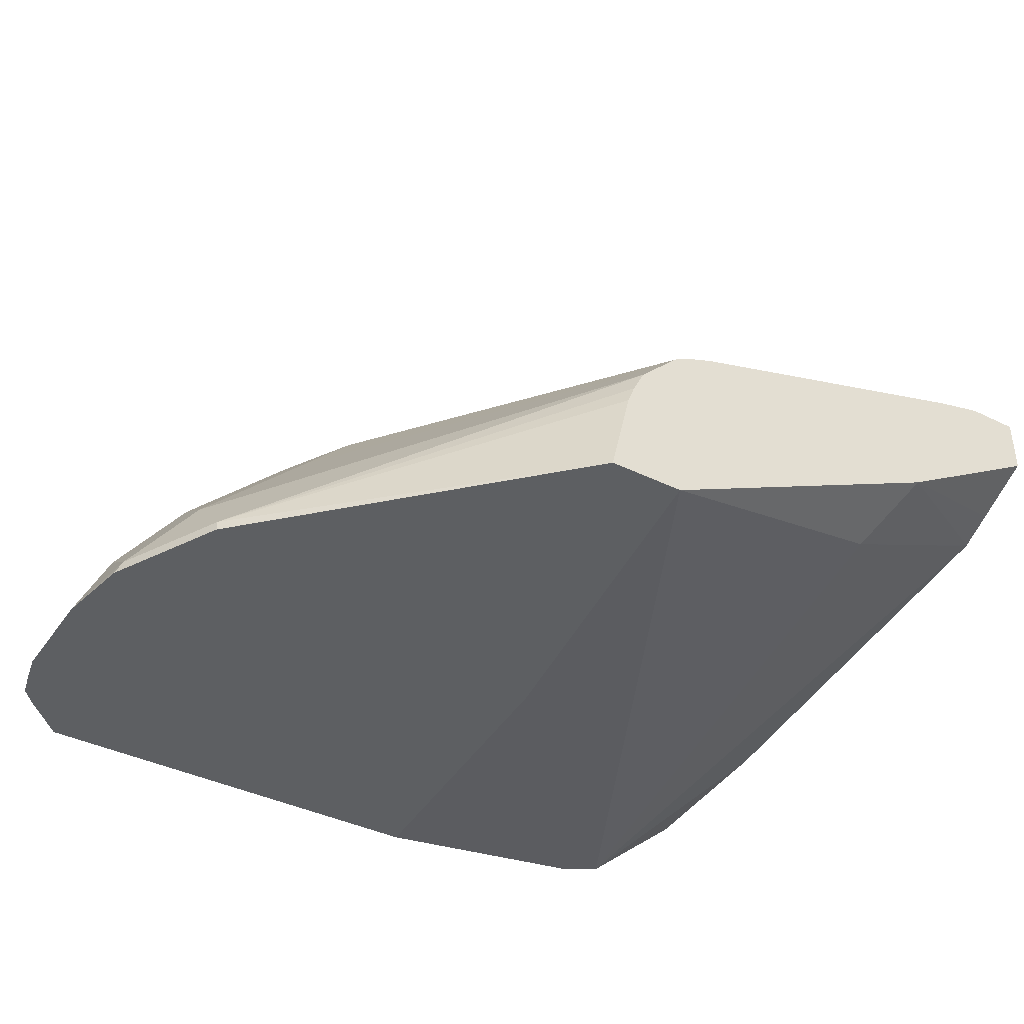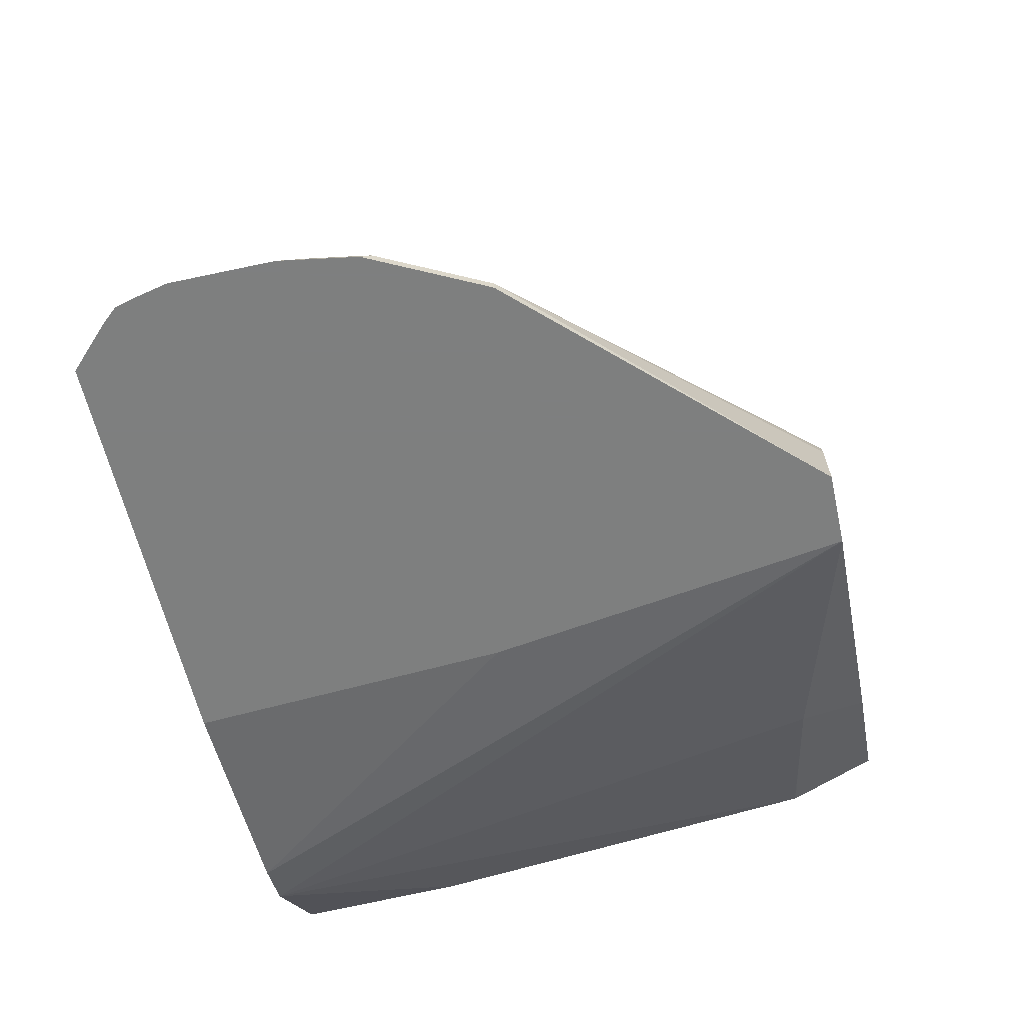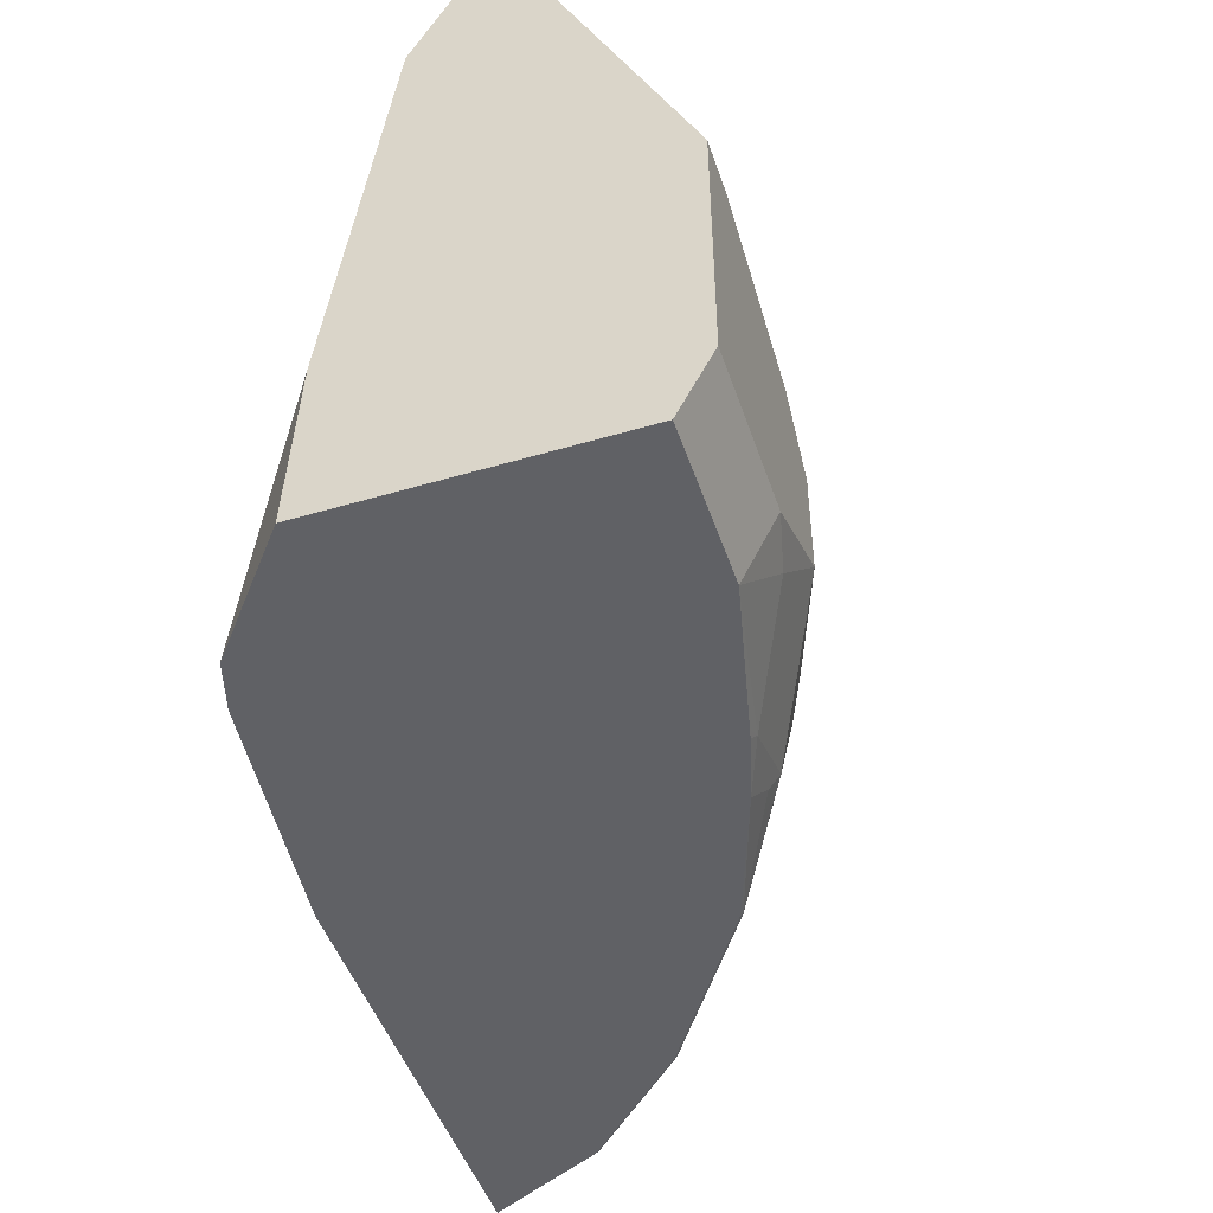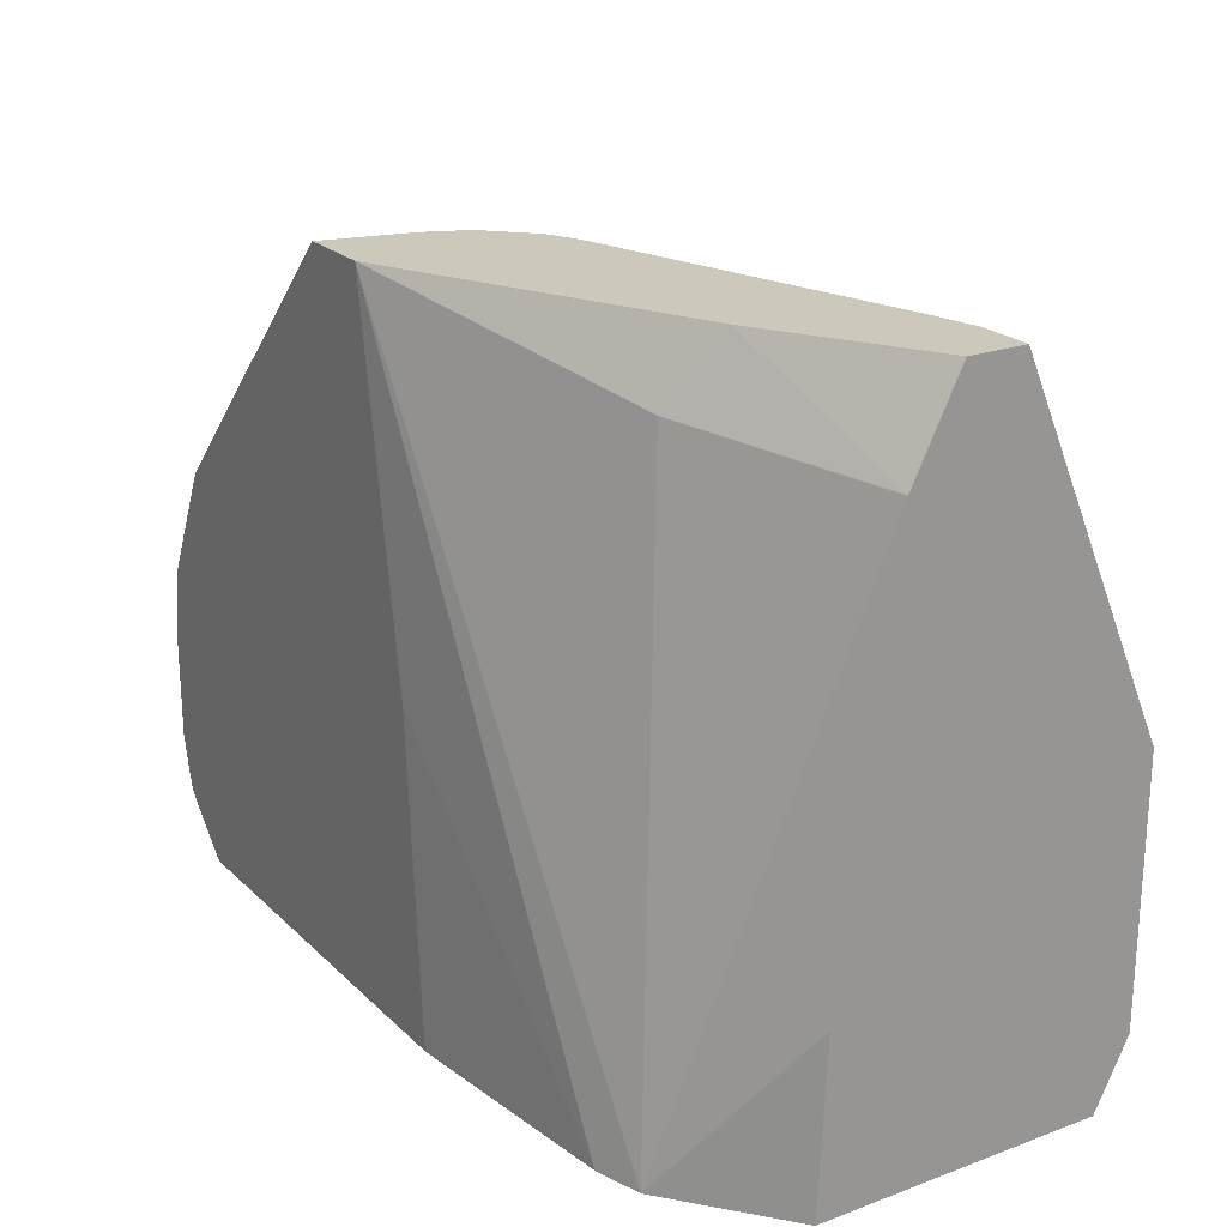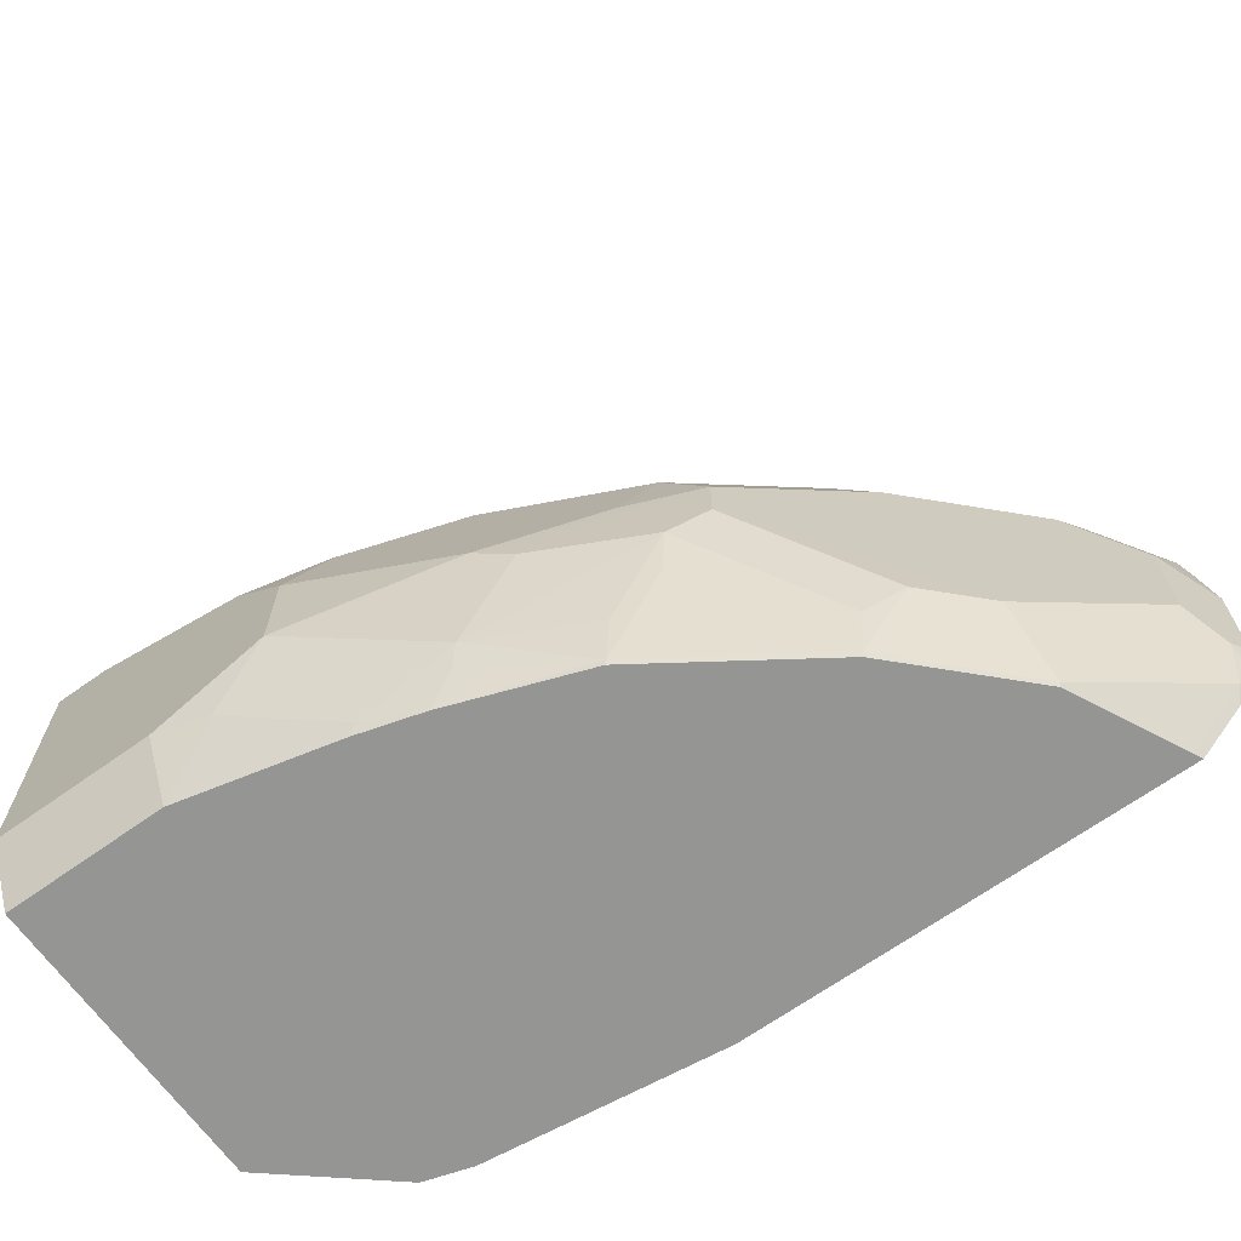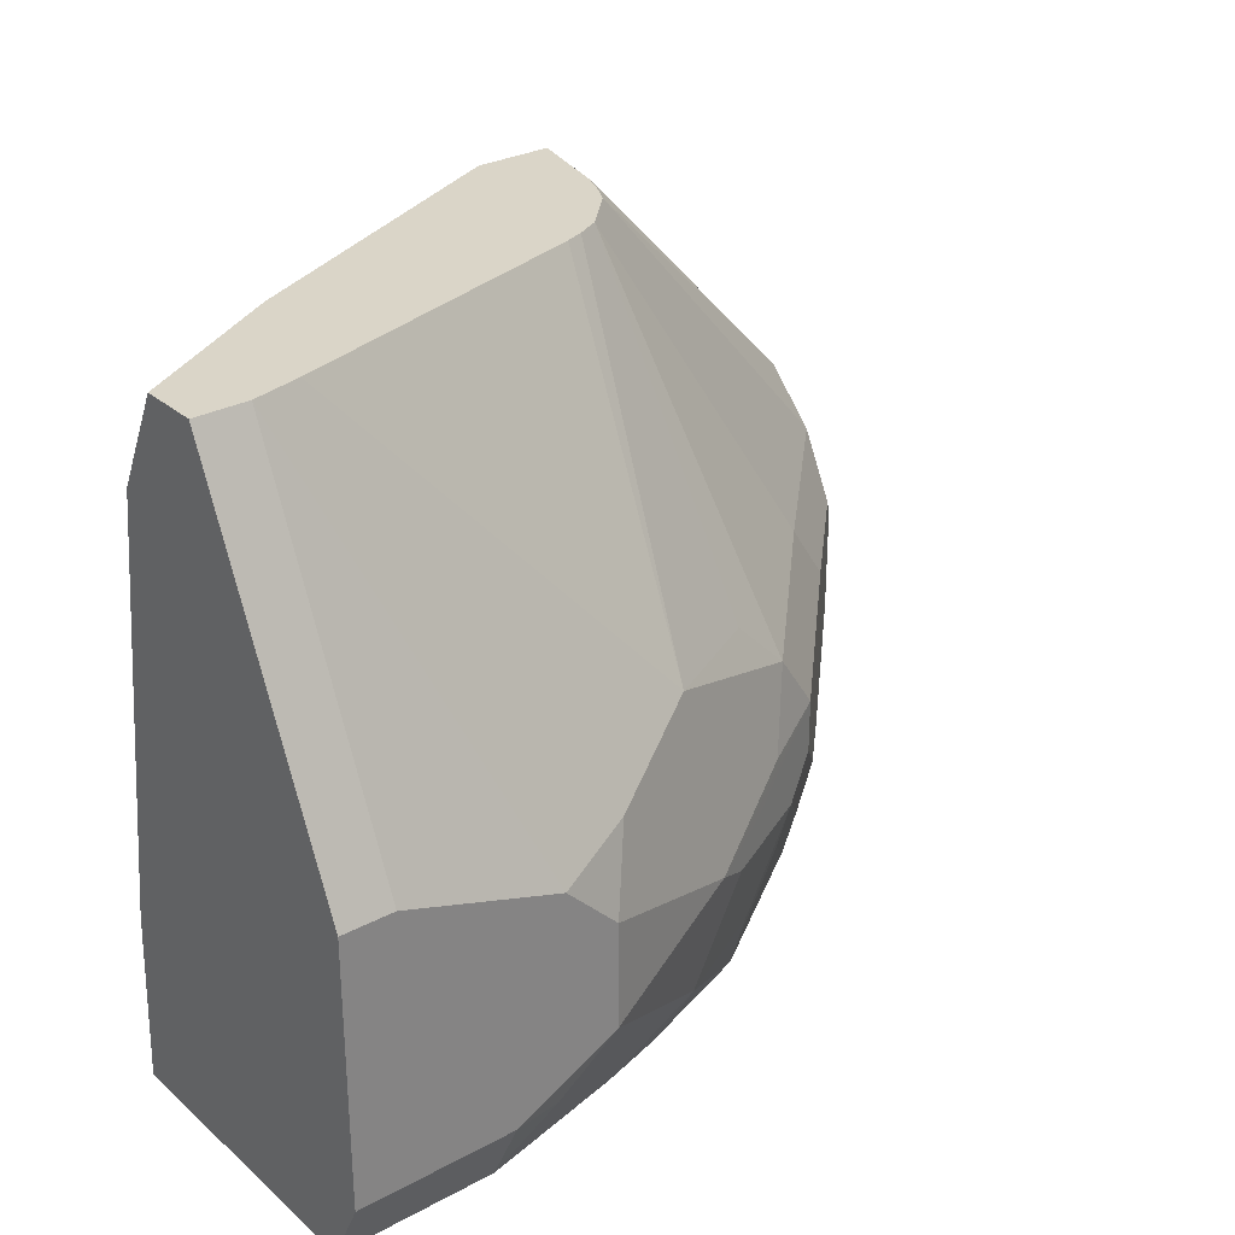
<metadata>
{"format":"obj","ext":"obj","renderer":"f3d","projection":"perspective","resolution":1024,"background":"white","views":[{"elev":-39.6,"azim":148.6,"up":"+Z"},{"elev":-59.6,"azim":102.5,"up":"+Z"},{"elev":-47.9,"azim":-71.6,"up":"+Y"},{"elev":22.2,"azim":-122.6,"up":"+Y"},{"elev":-67.3,"azim":35.6,"up":"+Y"},{"elev":29.2,"azim":-38.5,"up":"+Y"}]}
</metadata>
<code>
v 0.1821 -0.1614 0.1814
v 0.2725 -0.2549 0.1846
v 0.2725 -0.2549 0.1814
v 0.1568 -0.1614 0.1814
v 0.1751 -0.1614 0.211
v 0.2725 -0.2725 0.2022
v 0.29 -0.2901 0.1846
v 0.2741 -0.2581 0.1814
v 0.1726 -0.1614 0.2173
v 0.1686 -0.1614 0.2254
v 0.1378 -0.2841 0.1814
v 0.05275 -0.3921 0.1907
v 0.03715 -0.3921 0.1954
v 0.06155 -0.1846 0.2154
v 0.05275 -0.1614 0.2308
v 0.2373 -0.2725 0.2373
v 0.2696 -0.293 0.2168
v 0.2842 -0.2959 0.1963
v 0.1618 -0.1614 0.2321
v 0.2871 -0.3106 0.1993
v 0.296 -0.3192 0.1814
v 0.2916 -0.2932 0.1814
v 0.1309 -0.3921 0.1814
v 0.0002912 -0.3921 0.2259
v 0.0002912 -0.334 0.2285
v 0.0002912 -0.1934 0.2461
v 0.0002912 -0.1931 0.2462
v 0.0002912 -0.1815 0.252
v 0.0002912 -0.1696 0.2579
v 0.0002912 -0.1614 0.262
v 0.2197 -0.2725 0.2549
v 0.252 -0.293 0.2344
v 0.155 -0.1614 0.2389
v 0.2871 -0.3457 0.1993
v 0.296 -0.3544 0.1814
v 0.2731 -0.3921 0.1814
v 0.0002912 -0.3921 0.3226
v 0.0002912 -0.1614 0.2813
v 0.1846 -0.2901 0.2901
v 0.2344 -0.293 0.252
v 0.252 -0.3633 0.2344
v 0.1992 -0.3106 0.2871
v 0.1524 -0.1614 0.2403
v 0.167 -0.2725 0.2901
v 0.29 -0.3736 0.1846
v 0.293 -0.3574 0.1875
v 0.2938 -0.3647 0.1814
v 0.2869 -0.3783 0.1814
v 0.2719 -0.3921 0.184
v 0.05275 -0.3921 0.3226
v 0.0002912 -0.3692 0.334
v 0.0002912 -0.2813 0.334
v 0.0176 -0.1614 0.2813
v 0.1319 -0.2725 0.3076
v 0.1494 -0.3076 0.3076
v 0.1407 -0.334 0.3164
v 0.1758 -0.3164 0.2988
v 0.2549 -0.3911 0.2198
v 0.1992 -0.3282 0.2871
v 0.2344 -0.3633 0.252
v 0.2373 -0.3911 0.2373
v 0.1641 -0.3282 0.3047
v 0.147 -0.1614 0.2429
v 0.2916 -0.3728 0.1814
v 0.2543 -0.3921 0.2191
v 0.09971 -0.3921 0.3116
v 0.1055 -0.3889 0.312
v 0.07033 -0.3714 0.3296
v 0.05275 -0.3692 0.334
v 0.0176 -0.2813 0.334
v 0.03405 -0.1614 0.2772
v 0.07033 -0.2988 0.334
v 0.0967 -0.2901 0.3252
v 0.1407 -0.1614 0.2454
v 0.1348 -0.375 0.3106
v 0.1524 -0.3399 0.3106
v 0.0879 -0.3164 0.334
v 0.0879 -0.3516 0.334
v 0.09963 -0.3574 0.3281
v 0.1875 -0.3399 0.293
v 0.2227 -0.375 0.2578
v 0.2197 -0.3911 0.2549
v 0.2191 -0.3921 0.2543
v 0.103 -0.3921 0.3108
v 0.1235 -0.3921 0.3049
v 0.1319 -0.3824 0.3076
v 0.1407 -0.3845 0.3033
v 0.167 -0.3911 0.2901
v 0.1699 -0.375 0.293
v 0.1846 -0.356 0.2901
v 0.1664 -0.3921 0.2894
f 45 48 64
f 42 57 56
f 42 56 62
f 42 62 59
f 43 63 44
f 44 63 54
f 45 49 48
f 45 64 46
f 51 77 72
f 46 64 47
f 49 58 65
f 50 66 67
f 50 67 68
f 50 68 69
f 51 69 78
f 51 78 77
f 41 61 58
f 51 72 70
f 45 58 49
f 41 82 61
f 34 45 46
f 41 59 60
f 33 43 44
f 33 44 39
f 51 70 52
f 34 46 35
f 34 41 45
f 35 46 47
f 36 48 49
f 37 50 69
f 37 69 51
f 38 52 70
f 38 70 53
f 39 42 40
f 39 44 54
f 39 54 73
f 39 73 55
f 39 55 56
f 39 56 57
f 39 57 42
f 41 58 45
f 41 60 82
f 53 70 72
f 66 84 67
f 53 73 71
f 72 77 73
f 75 86 87
f 75 87 88
f 75 88 89
f 75 89 80
f 75 80 76
f 75 79 78
f 80 90 81
f 68 78 69
f 80 89 88
f 81 90 82
f 82 90 88
f 82 88 83
f 83 88 91
f 85 91 88
f 85 88 87
f 85 87 86
f 32 59 41
f 80 88 90
f 67 75 78
f 67 86 75
f 67 85 86
f 54 63 74
f 54 74 71
f 54 71 73
f 56 75 76
f 56 76 62
f 56 73 77
f 56 77 78
f 56 78 79
f 56 79 75
f 58 61 83
f 58 83 65
f 59 62 76
f 59 76 80
f 59 80 81
f 59 81 60
f 60 81 82
f 61 82 83
f 67 78 68
f 67 84 85
f 53 72 73
f 32 42 59
f 55 73 56
f 31 33 39
f 1 10 9
f 1 9 5
f 1 5 2
f 2 6 7
f 2 7 22
f 2 22 8
f 2 8 3
f 2 5 9
f 1 19 10
f 2 9 10
f 4 11 12
f 4 12 13
f 4 13 14
f 4 14 15
f 6 16 32
f 6 32 17
f 6 17 18
f 6 18 7
f 2 10 6
f 1 33 19
f 1 43 33
f 1 63 43
f 32 40 42
f 1 2 3
f 1 3 8
f 1 8 22
f 1 22 21
f 1 35 47
f 1 47 64
f 1 64 48
f 1 48 36
f 1 36 23
f 1 23 11
f 1 11 4
f 1 4 15
f 1 15 30
f 1 30 38
f 1 38 53
f 1 53 71
f 1 71 74
f 1 74 63
f 6 10 19
f 6 19 16
f 1 21 35
f 7 20 21
f 16 40 32
f 16 19 31
f 17 20 18
f 17 32 41
f 17 41 34
f 17 34 20
f 19 33 31
f 20 34 35
f 20 35 21
f 24 37 51
f 24 51 52
f 24 52 38
f 24 38 30
f 24 30 29
f 24 29 28
f 24 27 26
f 24 26 25
f 31 39 40
f 7 18 20
f 16 31 40
f 15 29 30
f 24 28 27
f 15 27 28
f 15 28 29
f 11 23 12
f 12 23 36
f 12 49 65
f 12 65 83
f 12 83 91
f 12 91 85
f 12 85 84
f 12 84 66
f 12 36 49
f 12 50 37
f 14 27 15
f 12 66 50
f 14 26 27
f 13 26 14
f 7 21 22
f 13 25 26
f 13 24 25
f 12 24 13
f 12 37 24

</code>
